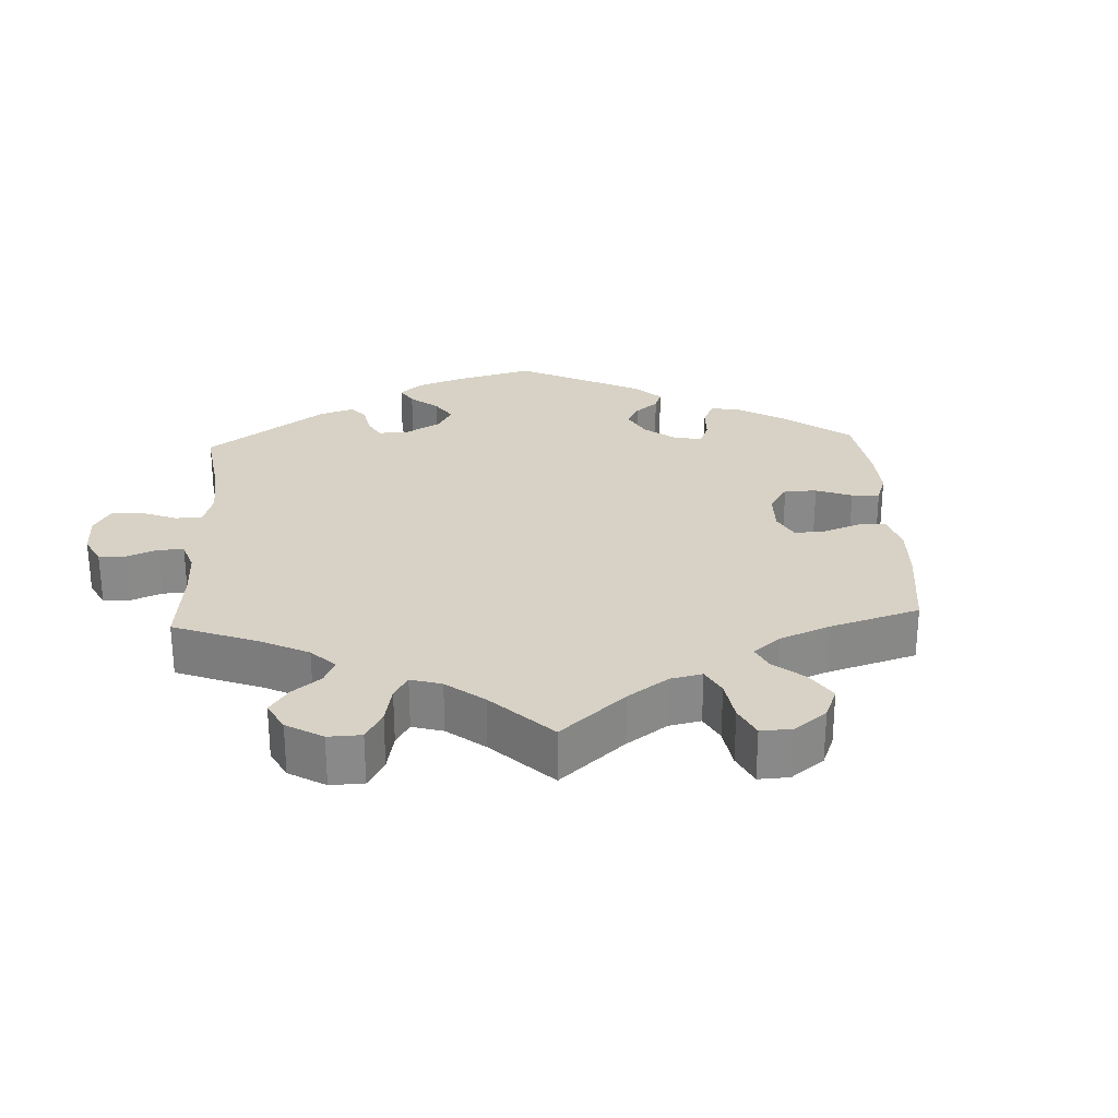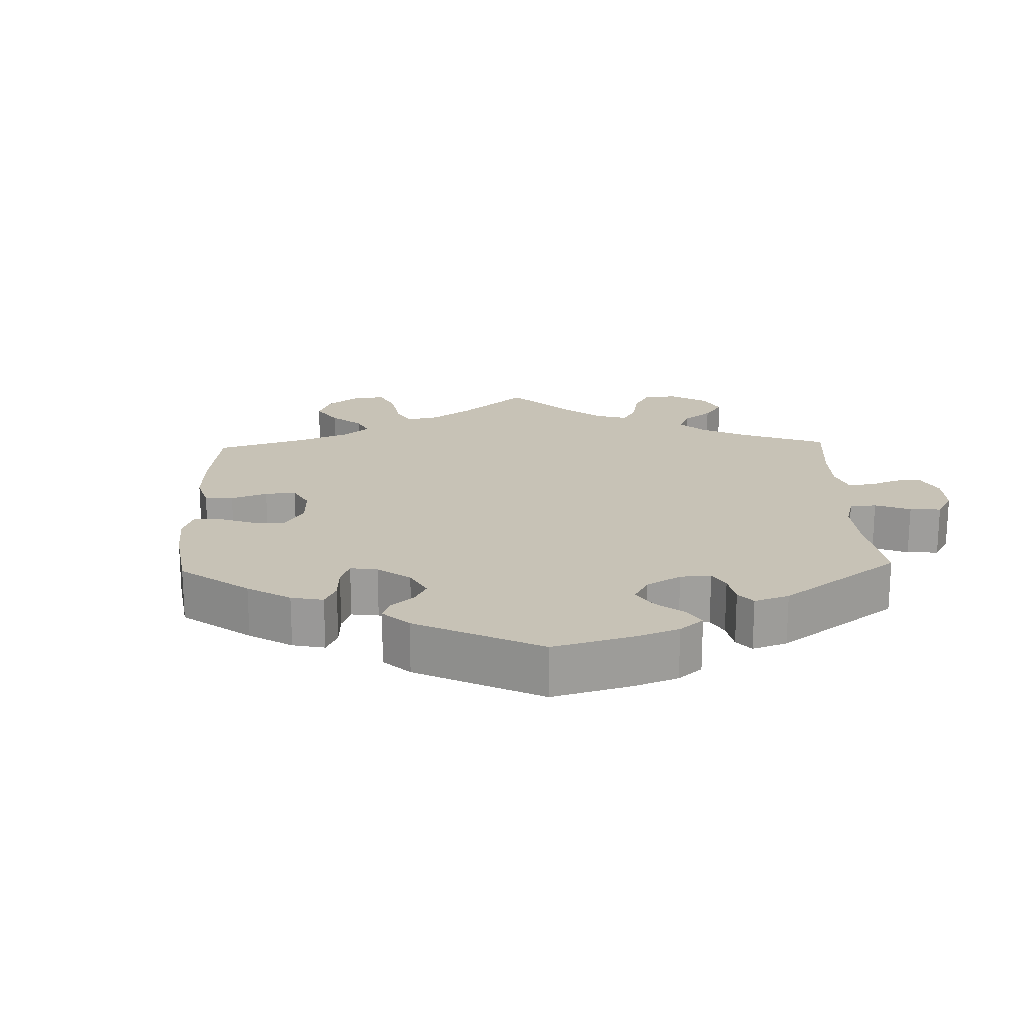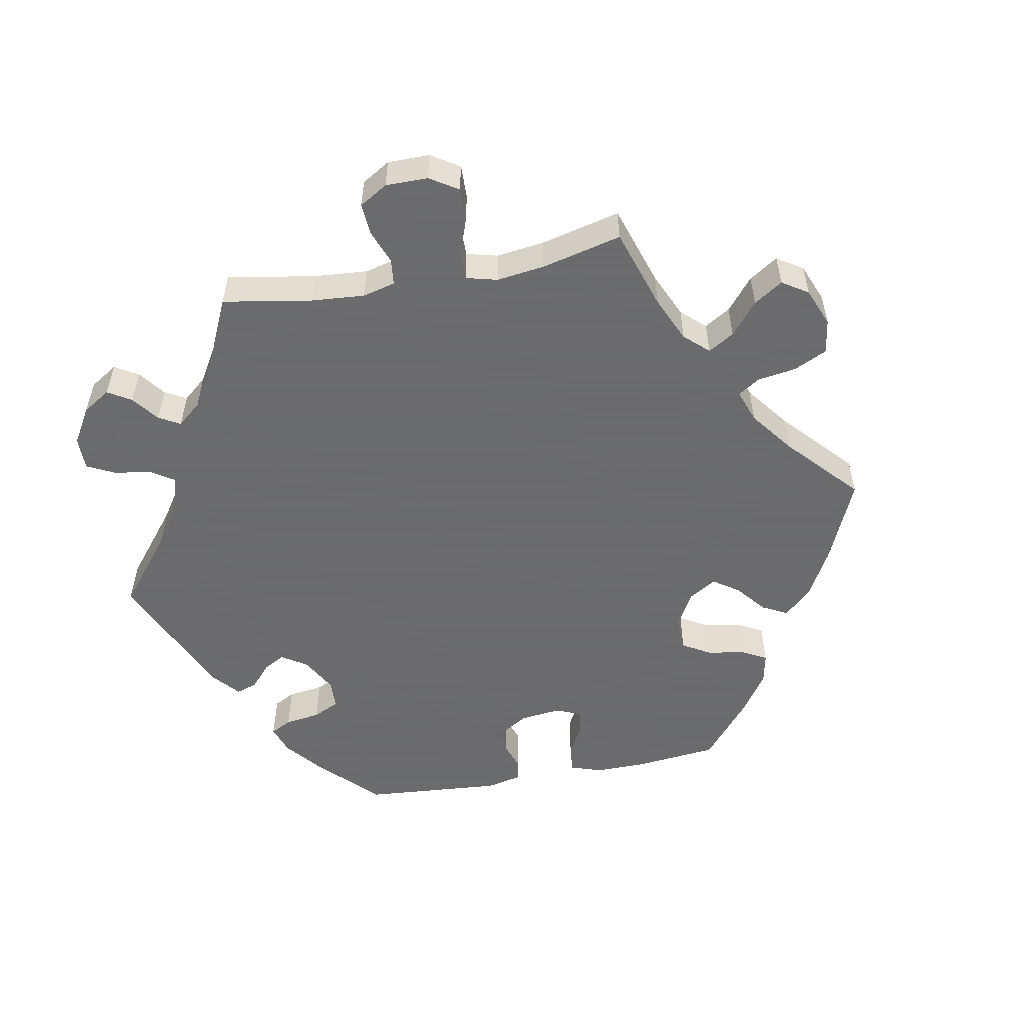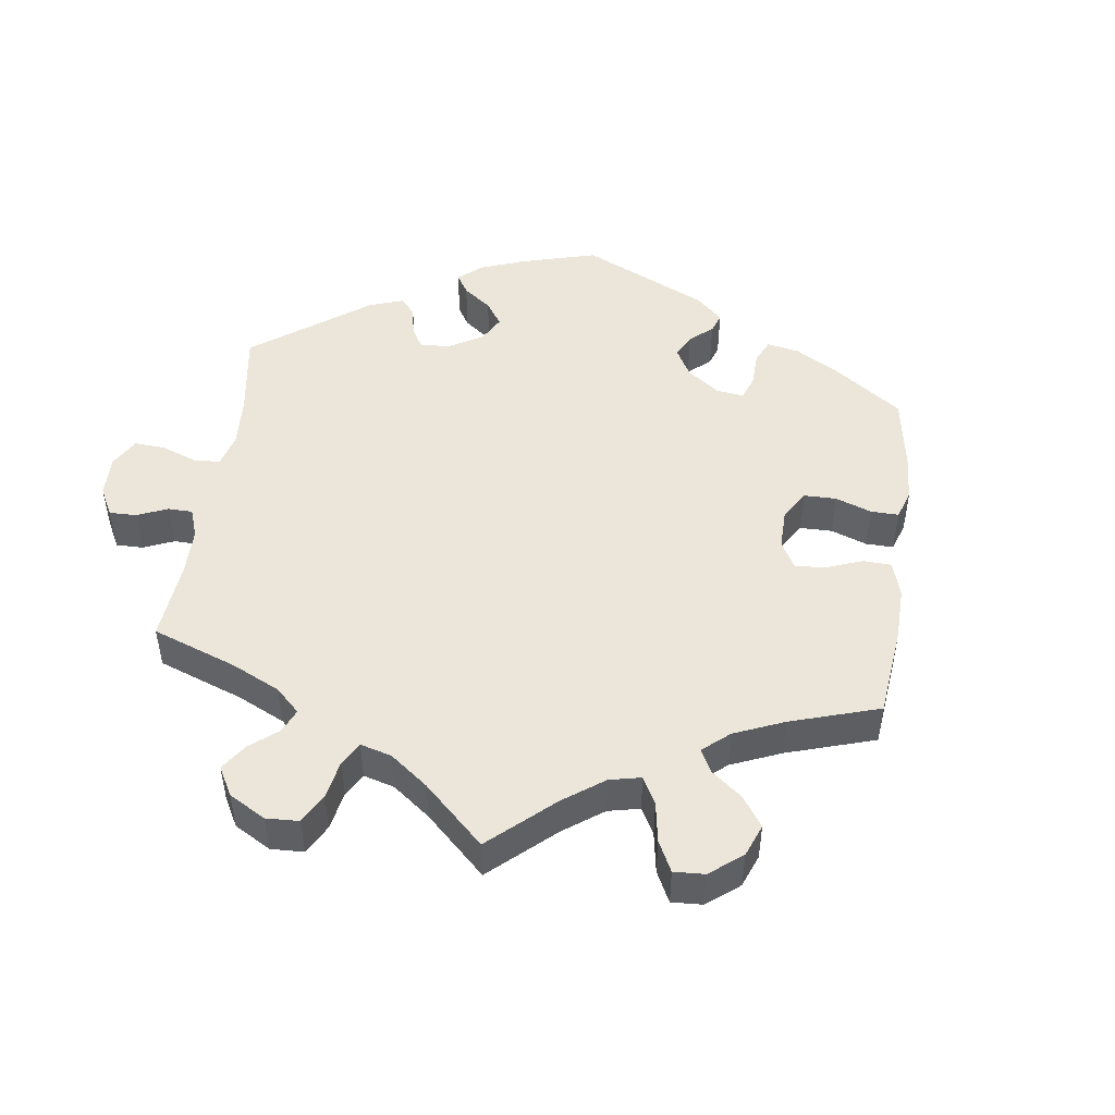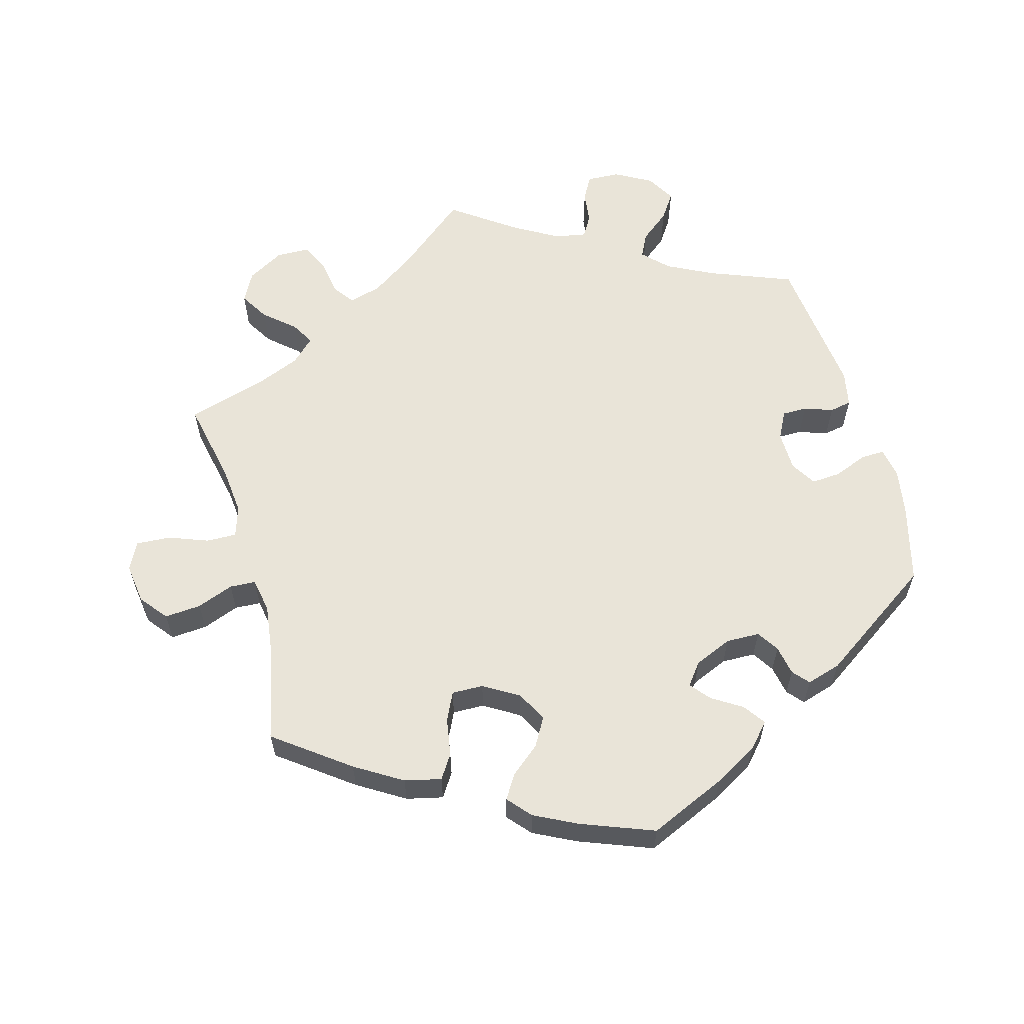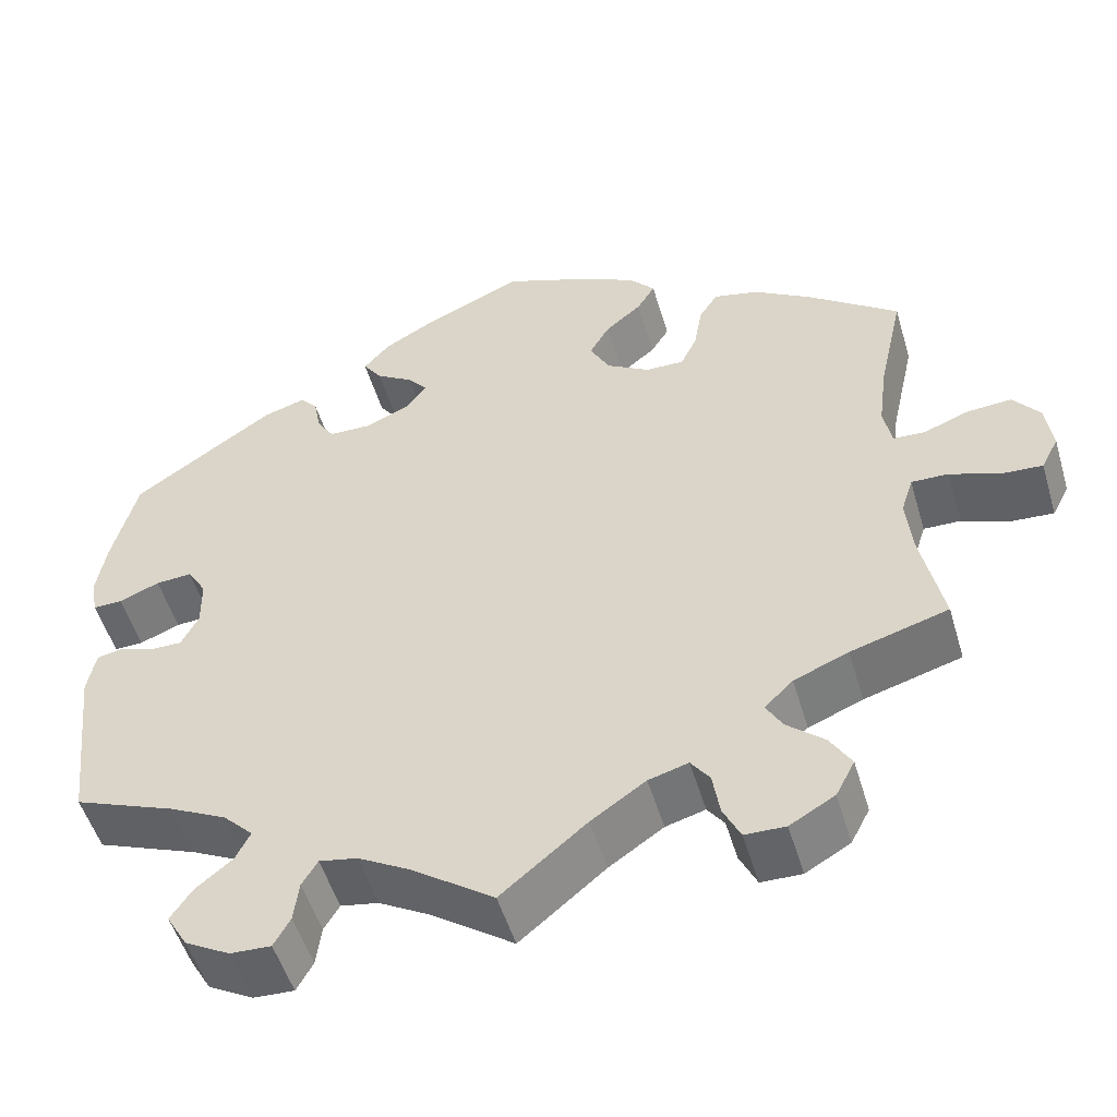
<metadata>
{"format":"obj","ext":"obj","renderer":"f3d","projection":"perspective","resolution":1024,"background":"white","views":[{"elev":27.2,"azim":-122.7,"up":"+Y"},{"elev":19.2,"azim":58.1,"up":"+Y"},{"elev":-53.5,"azim":-139.5,"up":"+Y"},{"elev":48.3,"azim":-112.3,"up":"+Y"},{"elev":60.1,"azim":-15.4,"up":"+Y"},{"elev":-51.6,"azim":-163.6,"up":"+Z"}]}
</metadata>
<code>
v 0.109 0.07 0.529
v 0.171 0.07 0.494
v 0.202 0.07 0.459
v 0.18 0.07 0.428
v 0.137 0.07 0.401
v 0.114 0.07 0.373
v 0.138 0.07 0.342
v 0.191 0.07 0.319
v 0.239 0.07 0.32
v 0.259 0.07 0.351
v 0.267 0.07 0.393
v 0.287 0.07 0.416
v 0.336 0.07 0.401
v 0.5 0.07 0.289
v 0.529 0.07 0.177
v 0.54 0.07 0.111
v 0.532 0.07 0.068
v 0.498 0.07 0.069
v 0.451 0.07 0.088
v 0.409 0.07 0.091
v 0.387 0.07 0.055
v 0.386 0.07 -0.002
v 0.406 0.07 -0.041
v 0.441 0.07 -0.041
v 0.482 0.07 -0.027
v 0.513 0.07 -0.033
v 0.523 0.07 -0.084
v 0.5 0.07 -0.289
v 0.382 0.07 -0.335
v 0.316 0.07 -0.368
v 0.281 0.07 -0.403
v 0.298 0.07 -0.437
v 0.34 0.07 -0.471
v 0.365 0.07 -0.508
v 0.341 0.07 -0.549
v 0.289 0.07 -0.578
v 0.242 0.07 -0.58
v 0.223 0.07 -0.546
v 0.217 0.07 -0.499
v 0.199 0.07 -0.469
v 0.155 0.07 -0.477
v 0.095 0.07 -0.511
v 0 0.07 -0.578
v -0.099 0.07 -0.496
v -0.162 0.07 -0.453
v -0.208 0.07 -0.44
v -0.23 0.07 -0.47
v -0.238 0.07 -0.521
v -0.258 0.07 -0.562
v -0.305 0.07 -0.563
v -0.357 0.07 -0.533
v -0.379 0.07 -0.491
v -0.354 0.07 -0.45
v -0.311 0.07 -0.413
v -0.292 0.07 -0.38
v -0.325 0.07 -0.348
v -0.388 0.07 -0.322
v -0.501 0.07 -0.289
v -0.476 0.07 -0.17
v -0.469 0.07 -0.1
v -0.483 0.07 -0.056
v -0.526 0.07 -0.057
v -0.582 0.07 -0.078
v -0.631 0.07 -0.081
v -0.651 0.07 -0.042
v -0.643 0.07 0.016
v -0.612 0.07 0.055
v -0.56 0.07 0.051
v -0.508 0.07 0.031
v -0.471 0.07 0.033
v -0.462 0.07 0.082
v -0.472 0.07 0.159
v -0.501 0.07 0.289
v -0.396 0.07 0.367
v -0.329 0.07 0.408
v -0.277 0.07 0.42
v -0.255 0.07 0.386
v -0.246 0.07 0.332
v -0.227 0.07 0.292
v -0.182 0.07 0.293
v -0.132 0.07 0.323
v -0.109 0.07 0.366
v -0.132 0.07 0.406
v -0.174 0.07 0.441
v -0.195 0.07 0.475
v -0.166 0.07 0.508
v -0.106 0.07 0.538
v -0.001 0.07 0.578
v 0.109 0 0.529
v 0.171 0 0.494
v 0.202 0 0.459
v 0.18 0 0.428
v 0.137 0 0.401
v 0.114 0 0.373
v 0.138 0 0.342
v 0.191 0 0.319
v 0.239 0 0.32
v 0.259 0 0.351
v 0.267 0 0.393
v 0.287 0 0.416
v 0.336 0 0.401
v 0.5 0 0.289
v 0.529 0 0.177
v 0.54 0 0.111
v 0.532 0 0.068
v 0.498 0 0.069
v 0.451 0 0.088
v 0.409 0 0.091
v 0.387 0 0.055
v 0.386 0 -0.002
v 0.406 0 -0.041
v 0.441 0 -0.041
v 0.482 0 -0.027
v 0.513 0 -0.033
v 0.523 0 -0.084
v 0.5 0 -0.289
v 0.382 0 -0.335
v 0.316 0 -0.368
v 0.281 0 -0.403
v 0.298 0 -0.437
v 0.34 0 -0.471
v 0.365 0 -0.508
v 0.341 0 -0.549
v 0.289 0 -0.578
v 0.242 0 -0.58
v 0.223 0 -0.546
v 0.217 0 -0.499
v 0.199 0 -0.469
v 0.155 0 -0.477
v 0.095 0 -0.511
v 0 0 -0.578
v -0.099 0 -0.496
v -0.162 0 -0.453
v -0.208 0 -0.44
v -0.23 0 -0.47
v -0.238 0 -0.521
v -0.258 0 -0.562
v -0.305 0 -0.563
v -0.357 0 -0.533
v -0.379 0 -0.491
v -0.354 0 -0.45
v -0.311 0 -0.413
v -0.292 0 -0.38
v -0.325 0 -0.348
v -0.388 0 -0.322
v -0.501 0 -0.289
v -0.476 0 -0.17
v -0.469 0 -0.1
v -0.483 0 -0.056
v -0.526 0 -0.057
v -0.582 0 -0.078
v -0.631 0 -0.081
v -0.651 0 -0.042
v -0.643 0 0.016
v -0.612 0 0.055
v -0.56 0 0.051
v -0.508 0 0.031
v -0.471 0 0.033
v -0.462 0 0.082
v -0.472 0 0.159
v -0.501 0 0.289
v -0.396 0 0.367
v -0.329 0 0.408
v -0.277 0 0.42
v -0.255 0 0.386
v -0.246 0 0.332
v -0.227 0 0.292
v -0.182 0 0.293
v -0.132 0 0.323
v -0.109 0 0.366
v -0.132 0 0.406
v -0.174 0 0.441
v -0.195 0 0.475
v -0.166 0 0.508
v -0.106 0 0.538
v -0.001 0 0.578
f 83 84 85 86
f 82 83 86 87
f 75 76 77 78
f 75 78 79
f 72 73 74 75
f 71 72 75 79
f 70 71 79 80
f 66 67 68 69
f 66 69 70
f 65 66 70
f 62 63 64 65
f 61 62 65 70
f 60 61 70 80
f 57 58 59
f 56 57 59 60
f 55 56 60 80
f 51 52 53 54
f 51 54 55
f 50 51 55
f 47 48 49 50
f 46 47 50 55
f 45 46 55 80
f 42 43 44
f 41 42 44 45
f 40 41 45 80
f 36 37 38 39
f 32 33 34 35
f 31 32 35 36
f 26 27 28 29
f 24 25 26 29
f 23 24 29 30
f 22 23 30 31
f 16 17 18 19
f 16 19 20
f 15 16 20
f 14 15 20
f 13 14 20 21
f 10 11 12 13
f 9 10 13 21
f 2 3 4 5
f 2 5 6
f 1 2 6
f 82 87 88 1
f 39 40 80 81
f 31 36 39 81
f 8 9 21 22
f 7 8 22 31
f 6 7 31 81
f 1 6 81 82
f 174 173 172 171
f 175 174 171 170
f 166 165 164 163
f 167 166 163
f 163 162 161 160
f 167 163 160 159
f 168 167 159 158
f 157 156 155 154
f 158 157 154
f 158 154 153
f 153 152 151 150
f 158 153 150 149
f 168 158 149 148
f 147 146 145
f 148 147 145 144
f 168 148 144 143
f 142 141 140 139
f 143 142 139
f 143 139 138
f 138 137 136 135
f 143 138 135 134
f 168 143 134 133
f 132 131 130
f 133 132 130 129
f 168 133 129 128
f 127 126 125 124
f 123 122 121 120
f 124 123 120 119
f 117 116 115 114
f 117 114 113 112
f 118 117 112 111
f 119 118 111 110
f 107 106 105 104
f 108 107 104
f 108 104 103
f 108 103 102
f 109 108 102 101
f 101 100 99 98
f 109 101 98 97
f 93 92 91 90
f 94 93 90
f 94 90 89
f 89 176 175 170
f 169 168 128 127
f 169 127 124 119
f 110 109 97 96
f 119 110 96 95
f 169 119 95 94
f 170 169 94 89
f 1 89 90 2
f 2 90 91 3
f 3 91 92 4
f 4 92 93 5
f 5 93 94 6
f 6 94 95 7
f 7 95 96 8
f 8 96 97 9
f 9 97 98 10
f 10 98 99 11
f 11 99 100 12
f 12 100 101 13
f 13 101 102 14
f 14 102 103 15
f 15 103 104 16
f 16 104 105 17
f 17 105 106 18
f 18 106 107 19
f 19 107 108 20
f 20 108 109 21
f 21 109 110 22
f 22 110 111 23
f 23 111 112 24
f 24 112 113 25
f 25 113 114 26
f 26 114 115 27
f 27 115 116 28
f 28 116 117 29
f 29 117 118 30
f 30 118 119 31
f 31 119 120 32
f 32 120 121 33
f 33 121 122 34
f 34 122 123 35
f 35 123 124 36
f 36 124 125 37
f 37 125 126 38
f 38 126 127 39
f 39 127 128 40
f 40 128 129 41
f 41 129 130 42
f 42 130 131 43
f 43 131 132 44
f 44 132 133 45
f 45 133 134 46
f 46 134 135 47
f 47 135 136 48
f 48 136 137 49
f 49 137 138 50
f 50 138 139 51
f 51 139 140 52
f 52 140 141 53
f 53 141 142 54
f 54 142 143 55
f 55 143 144 56
f 56 144 145 57
f 57 145 146 58
f 58 146 147 59
f 59 147 148 60
f 60 148 149 61
f 61 149 150 62
f 62 150 151 63
f 63 151 152 64
f 64 152 153 65
f 65 153 154 66
f 66 154 155 67
f 67 155 156 68
f 68 156 157 69
f 69 157 158 70
f 70 158 159 71
f 71 159 160 72
f 72 160 161 73
f 73 161 162 74
f 74 162 163 75
f 75 163 164 76
f 76 164 165 77
f 77 165 166 78
f 78 166 167 79
f 79 167 168 80
f 80 168 169 81
f 81 169 170 82
f 82 170 171 83
f 83 171 172 84
f 84 172 173 85
f 85 173 174 86
f 86 174 175 87
f 87 175 176 88
f 88 176 89 1

</code>
